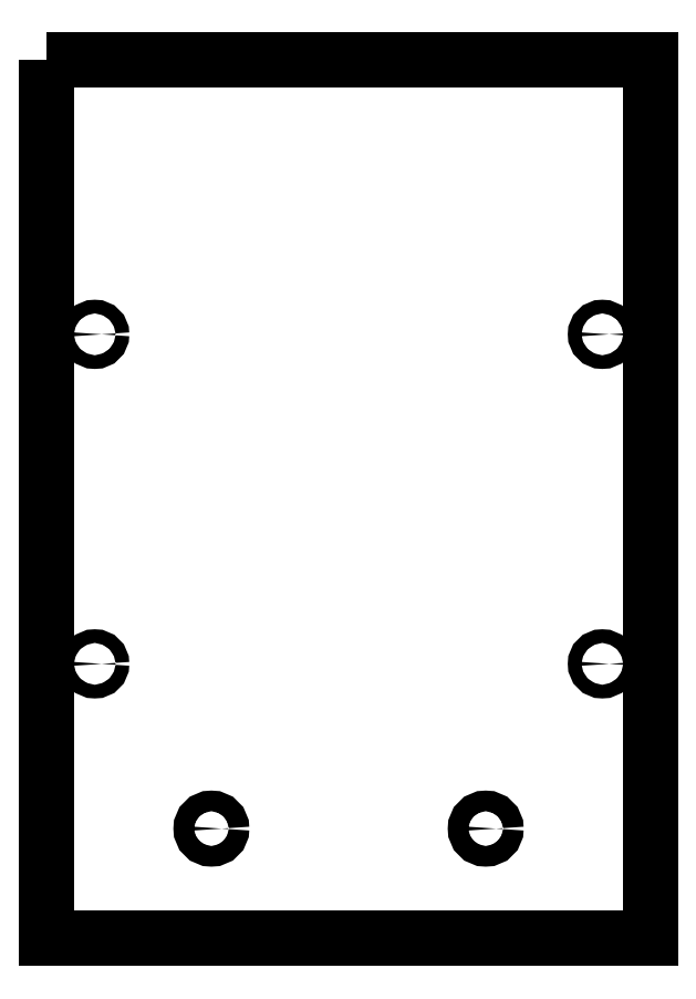
<metadata>
{"format":"dxf","ext":"dxf","renderer":"ezdxf+matplotlib","layout":"modelspace","background":"white","min_lineweight":24,"dpi":150}
</metadata>
<code>
0
SECTION
2
ENTITIES
0
CIRCLE
8
0
10
-17.62
20
-46.5
30
0
40
0.125
210
0
220
0
230
1
0
CIRCLE
8
0
10
-8.375
20
-40.5
30
0
40
0.125
210
0
220
0
230
1
0
CIRCLE
8
0
10
-17.63
20
-40.5
30
0
40
0.125
210
0
220
0
230
1
0
CIRCLE
8
0
10
-8.375
20
-46.5
30
0
40
0.125
210
0
220
0
230
1
0
CIRCLE
8
0
10
-15.5
20
-49.5
30
0
40
0.1875
210
0
220
0
230
1
0
CIRCLE
8
0
10
-10.5
20
-49.5
30
0
40
0.1875
210
0
220
0
230
1
0
LWPOLYLINE
8
0
90
4
70
1
43
0
10
-18.5
20
-35.5
10
-7.5
20
-35.5
10
-7.5
20
-51.5
10
-18.5
20
-51.5
0
ENDSEC
0
EOF

</code>
